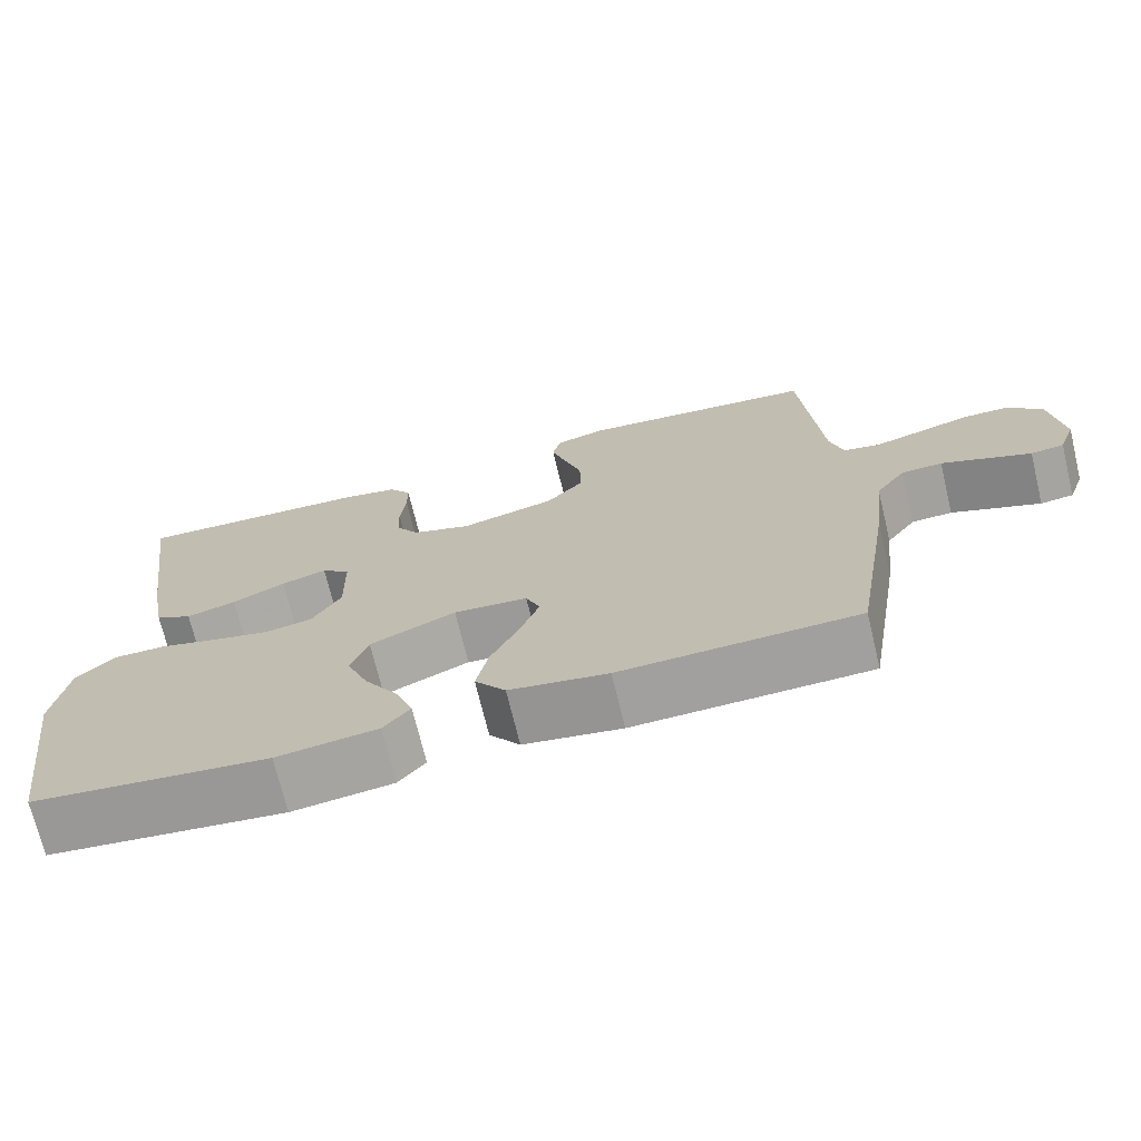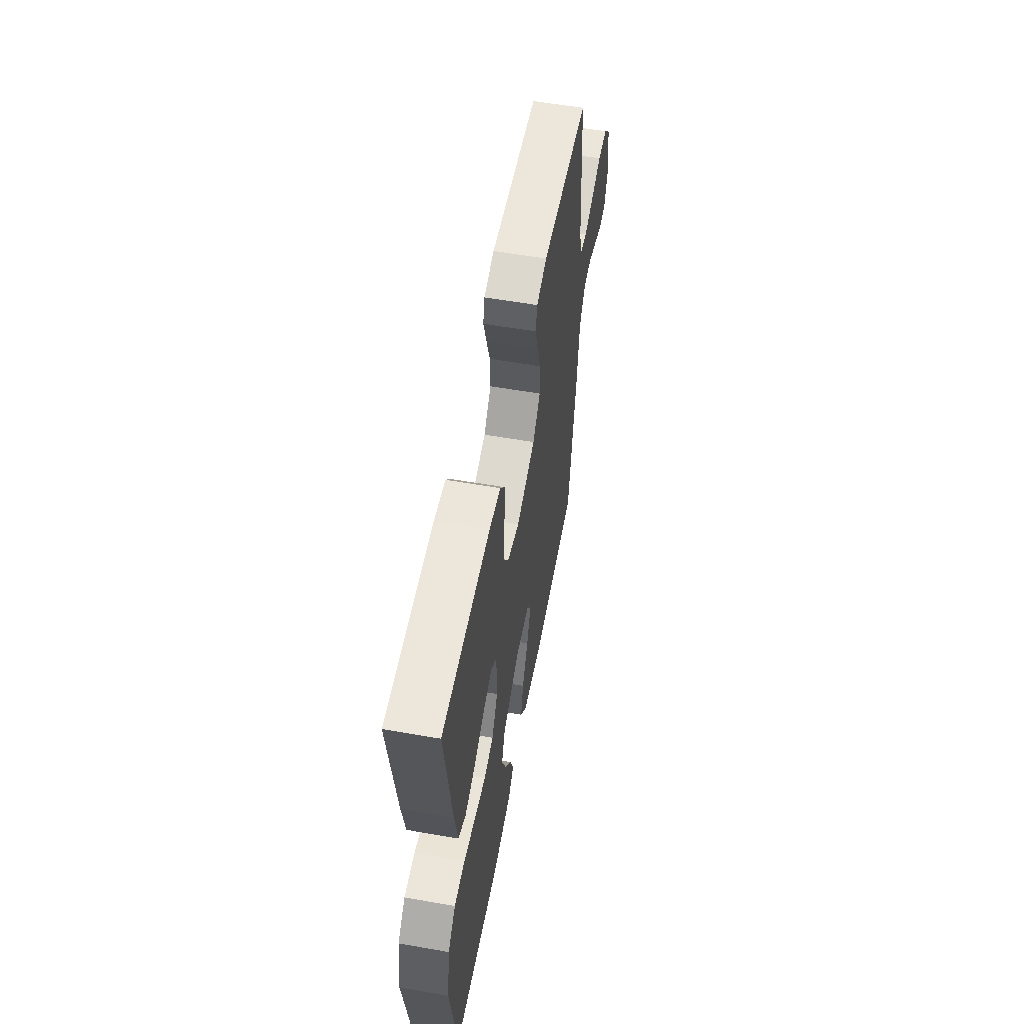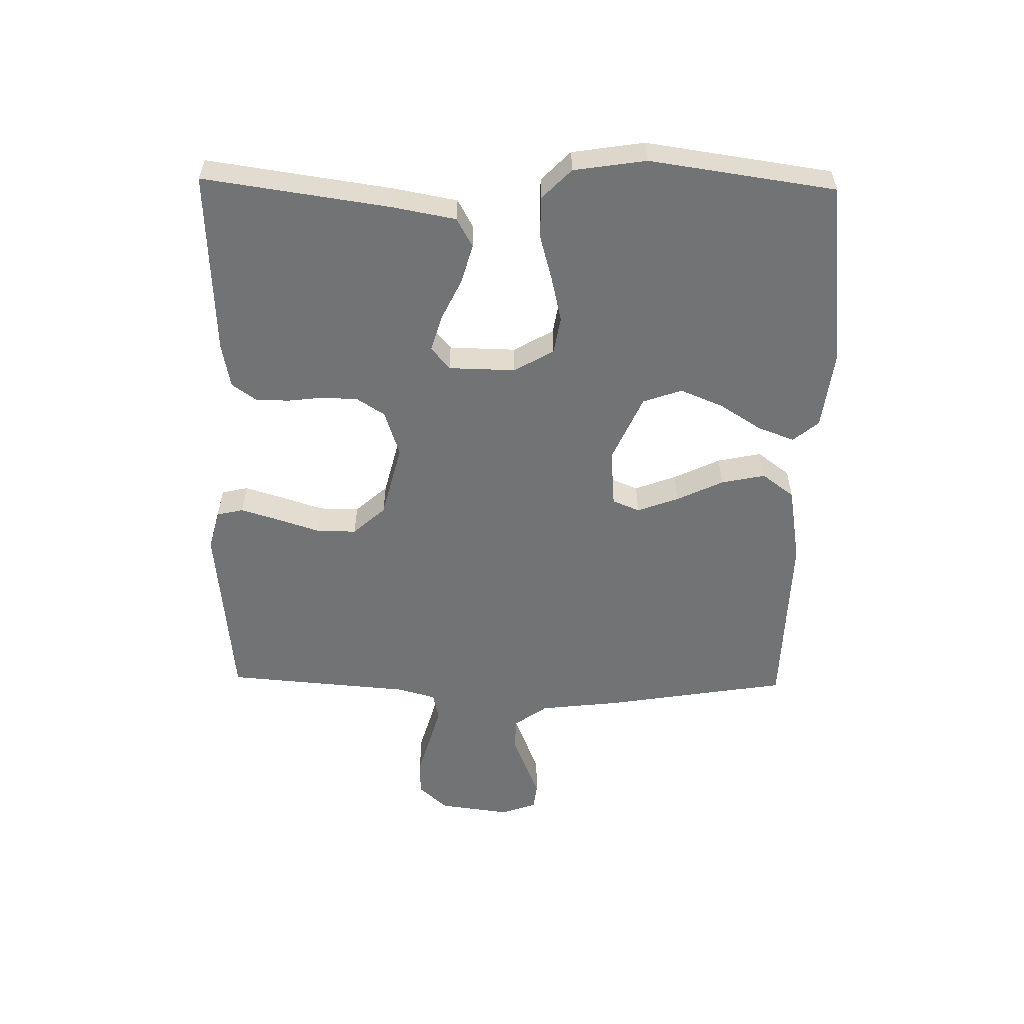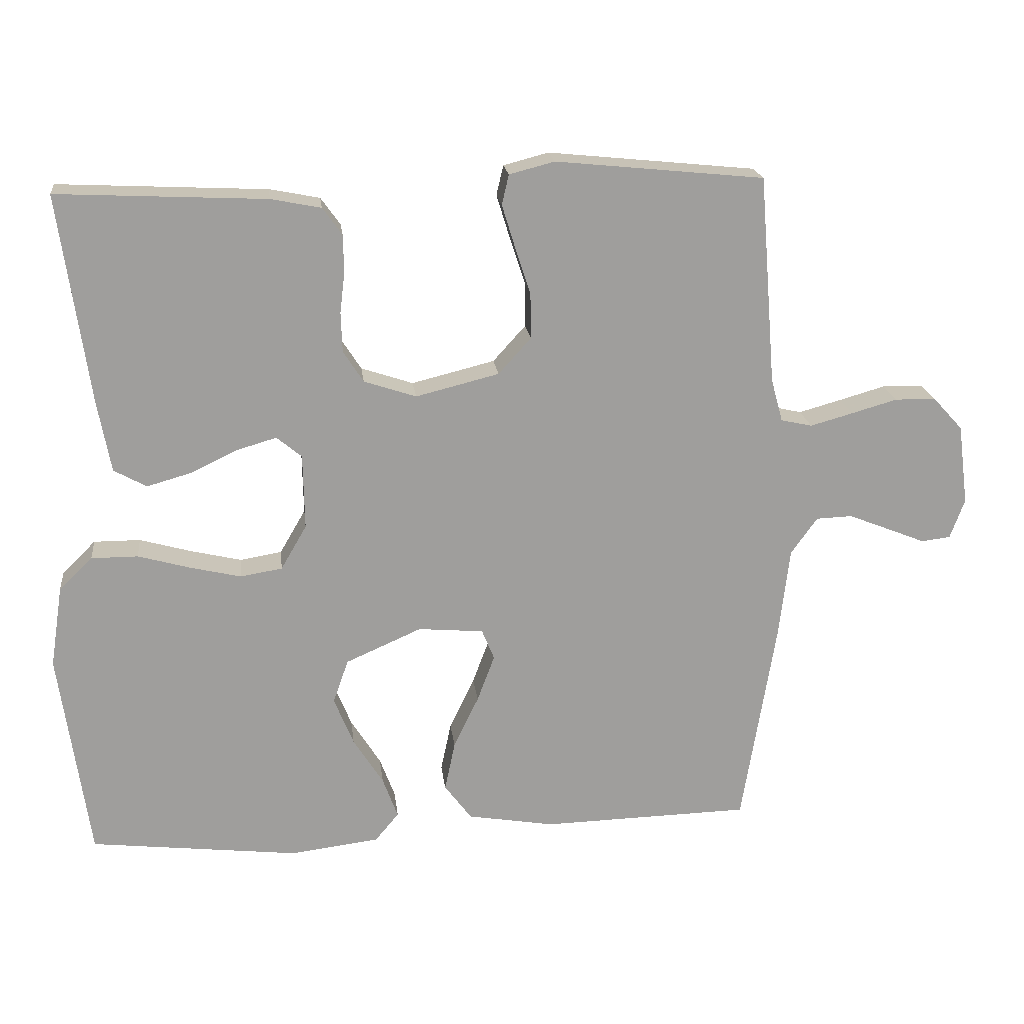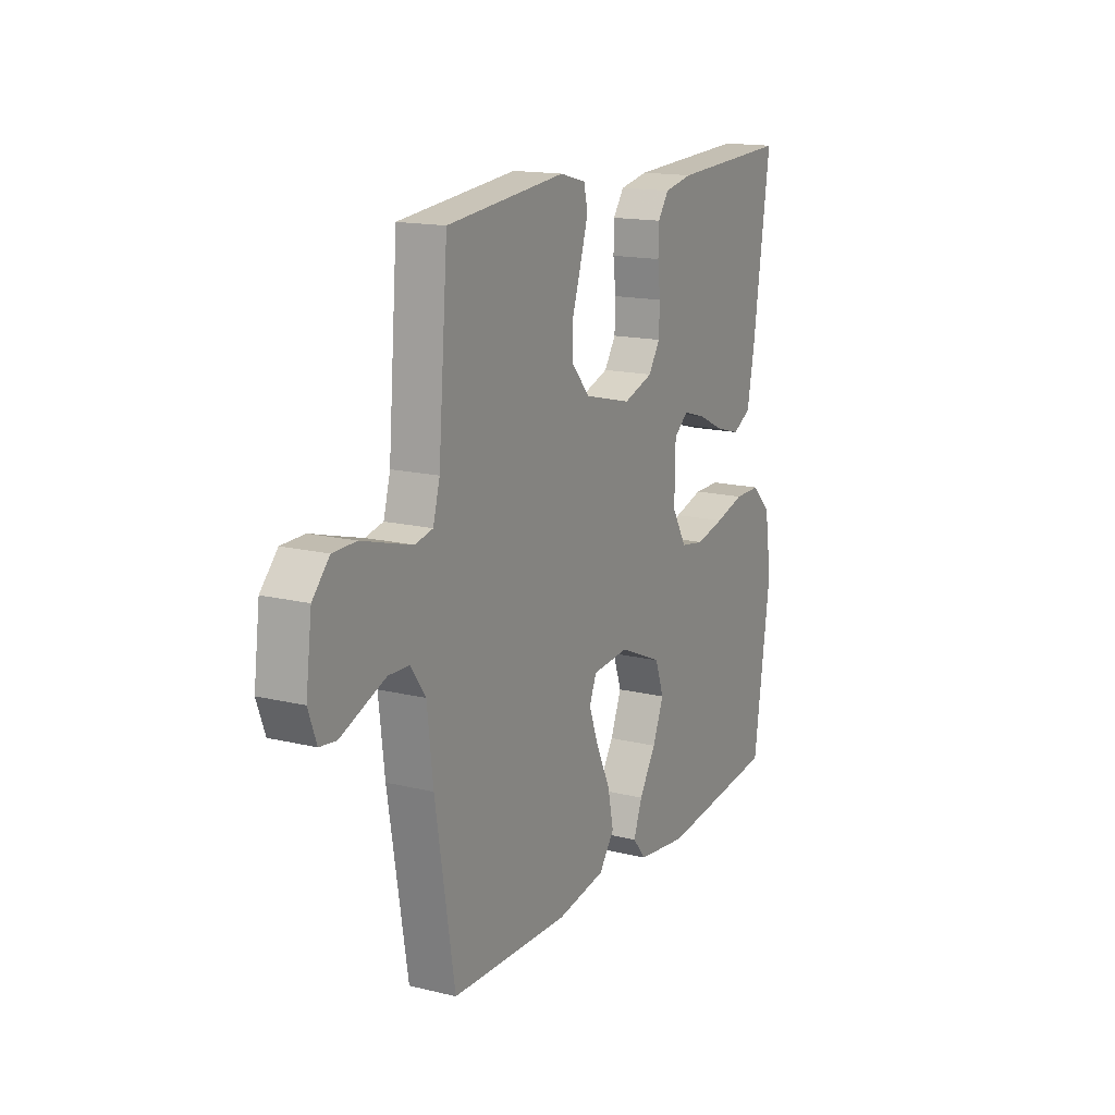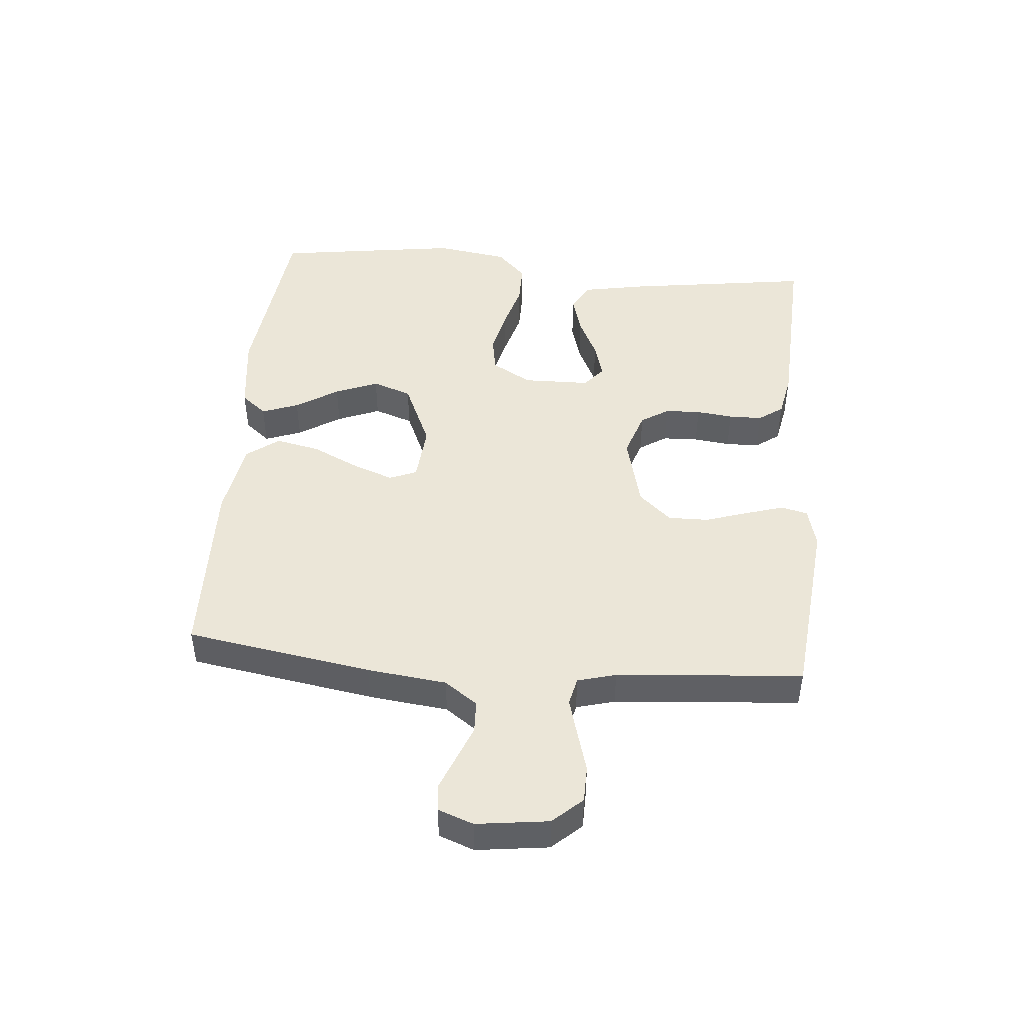
<metadata>
{"format":"obj","ext":"obj","renderer":"f3d","projection":"perspective","resolution":1024,"background":"white","views":[{"elev":-71.3,"azim":-166.4,"up":"+Z"},{"elev":56.9,"azim":100.4,"up":"+Z"},{"elev":-55.9,"azim":88.9,"up":"+Y"},{"elev":19.4,"azim":173.4,"up":"+Z"},{"elev":15.6,"azim":-62.8,"up":"+Z"},{"elev":46.3,"azim":-85.0,"up":"+Y"}]}
</metadata>
<code>
v -0.5 0.07 0.5
v -0.2 0.07 0.53
v -0.135 0.07 0.513
v -0.125 0.07 0.47
v -0.144 0.07 0.408
v -0.166 0.07 0.34
v -0.167 0.07 0.275
v -0.12 0.07 0.223
v 0 0.07 0.193
v 0.075 0.07 0.218
v 0.104 0.07 0.263
v 0.106 0.07 0.32
v 0.099 0.07 0.379
v 0.1 0.07 0.433
v 0.128 0.07 0.472
v 0.2 0.07 0.486
v 0.5 0.07 0.5
v 0.457 0.07 0.2
v 0.438 0.07 0.097
v 0.391 0.07 0.071
v 0.328 0.07 0.089
v 0.261 0.07 0.121
v 0.203 0.07 0.138
v 0.167 0.07 0.108
v 0.165 0.07 0
v 0.202 0.07 -0.064
v 0.262 0.07 -0.074
v 0.335 0.07 -0.057
v 0.41 0.07 -0.036
v 0.477 0.07 -0.036
v 0.525 0.07 -0.083
v 0.543 0.07 -0.2
v 0.5 0.07 -0.5
v 0.2 0.07 -0.534
v 0.072 0.07 -0.518
v 0.038 0.07 -0.477
v 0.06 0.07 -0.418
v 0.103 0.07 -0.35
v 0.131 0.07 -0.281
v 0.109 0.07 -0.218
v 0 0.07 -0.17
v -0.094 0.07 -0.178
v -0.112 0.07 -0.222
v -0.087 0.07 -0.289
v -0.051 0.07 -0.364
v -0.036 0.07 -0.435
v -0.075 0.07 -0.487
v -0.2 0.07 -0.508
v -0.5 0.07 -0.5
v -0.549 0.07 -0.2
v -0.564 0.07 -0.072
v -0.602 0.07 -0.019
v -0.654 0.07 -0.017
v -0.712 0.07 -0.04
v -0.767 0.07 -0.062
v -0.809 0.07 -0.057
v -0.83 0.07 0
v -0.815 0.07 0.116
v -0.772 0.07 0.163
v -0.713 0.07 0.164
v -0.647 0.07 0.145
v -0.586 0.07 0.128
v -0.541 0.07 0.138
v -0.524 0.07 0.2
v -0.5 0 0.5
v -0.2 0 0.53
v -0.135 0 0.513
v -0.125 0 0.47
v -0.144 0 0.408
v -0.166 0 0.34
v -0.167 0 0.275
v -0.12 0 0.223
v 0 0 0.193
v 0.075 0 0.218
v 0.104 0 0.263
v 0.106 0 0.32
v 0.099 0 0.379
v 0.1 0 0.433
v 0.128 0 0.472
v 0.2 0 0.486
v 0.5 0 0.5
v 0.457 0 0.2
v 0.438 0 0.097
v 0.391 0 0.071
v 0.328 0 0.089
v 0.261 0 0.121
v 0.203 0 0.138
v 0.167 0 0.108
v 0.165 0 0
v 0.202 0 -0.064
v 0.262 0 -0.074
v 0.335 0 -0.057
v 0.41 0 -0.036
v 0.477 0 -0.036
v 0.525 0 -0.083
v 0.543 0 -0.2
v 0.5 0 -0.5
v 0.2 0 -0.534
v 0.072 0 -0.518
v 0.038 0 -0.477
v 0.06 0 -0.418
v 0.103 0 -0.35
v 0.131 0 -0.281
v 0.109 0 -0.218
v 0 0 -0.17
v -0.094 0 -0.178
v -0.112 0 -0.222
v -0.087 0 -0.289
v -0.051 0 -0.364
v -0.036 0 -0.435
v -0.075 0 -0.487
v -0.2 0 -0.508
v -0.5 0 -0.5
v -0.549 0 -0.2
v -0.564 0 -0.072
v -0.602 0 -0.019
v -0.654 0 -0.017
v -0.712 0 -0.04
v -0.767 0 -0.062
v -0.809 0 -0.057
v -0.83 0 0
v -0.815 0 0.116
v -0.772 0 0.163
v -0.713 0 0.164
v -0.647 0 0.145
v -0.586 0 0.128
v -0.541 0 0.138
v -0.524 0 0.2
f 58 59 60 61
f 58 61 62
f 57 58 62
f 54 55 56 57
f 53 54 57 62
f 52 53 62 63
f 48 49 50 51
f 48 51 52 63
f 44 45 46 47
f 43 44 47 48
f 35 36 37 38
f 35 38 39
f 34 35 39
f 33 34 39
f 32 33 39 40
f 28 29 30 31
f 27 28 31 32
f 26 27 32 40
f 19 20 21 22
f 19 22 23
f 18 19 23
f 17 18 23
f 16 17 23 24
f 12 13 14 15
f 11 12 15 16
f 3 4 5 6
f 1 2 3 6
f 64 1 6 7
f 43 48 63 64
f 42 43 64 7
f 41 42 7 8
f 25 26 40 41
f 24 25 41 8
f 11 16 24
f 10 11 24
f 9 10 24
f 8 9 24
f 125 124 123 122
f 126 125 122
f 126 122 121
f 121 120 119 118
f 126 121 118 117
f 127 126 117 116
f 115 114 113 112
f 127 116 115 112
f 111 110 109 108
f 112 111 108 107
f 102 101 100 99
f 103 102 99
f 103 99 98
f 103 98 97
f 104 103 97 96
f 95 94 93 92
f 96 95 92 91
f 104 96 91 90
f 86 85 84 83
f 87 86 83
f 87 83 82
f 87 82 81
f 88 87 81 80
f 79 78 77 76
f 80 79 76 75
f 70 69 68 67
f 70 67 66 65
f 71 70 65 128
f 128 127 112 107
f 71 128 107 106
f 72 71 106 105
f 105 104 90 89
f 72 105 89 88
f 88 80 75
f 88 75 74
f 88 74 73
f 88 73 72
f 1 65 66 2
f 2 66 67 3
f 3 67 68 4
f 4 68 69 5
f 5 69 70 6
f 6 70 71 7
f 7 71 72 8
f 8 72 73 9
f 9 73 74 10
f 10 74 75 11
f 11 75 76 12
f 12 76 77 13
f 13 77 78 14
f 14 78 79 15
f 15 79 80 16
f 16 80 81 17
f 17 81 82 18
f 18 82 83 19
f 19 83 84 20
f 20 84 85 21
f 21 85 86 22
f 22 86 87 23
f 23 87 88 24
f 24 88 89 25
f 25 89 90 26
f 26 90 91 27
f 27 91 92 28
f 28 92 93 29
f 29 93 94 30
f 30 94 95 31
f 31 95 96 32
f 32 96 97 33
f 33 97 98 34
f 34 98 99 35
f 35 99 100 36
f 36 100 101 37
f 37 101 102 38
f 38 102 103 39
f 39 103 104 40
f 40 104 105 41
f 41 105 106 42
f 42 106 107 43
f 43 107 108 44
f 44 108 109 45
f 45 109 110 46
f 46 110 111 47
f 47 111 112 48
f 48 112 113 49
f 49 113 114 50
f 50 114 115 51
f 51 115 116 52
f 52 116 117 53
f 53 117 118 54
f 54 118 119 55
f 55 119 120 56
f 56 120 121 57
f 57 121 122 58
f 58 122 123 59
f 59 123 124 60
f 60 124 125 61
f 61 125 126 62
f 62 126 127 63
f 63 127 128 64
f 64 128 65 1

</code>
